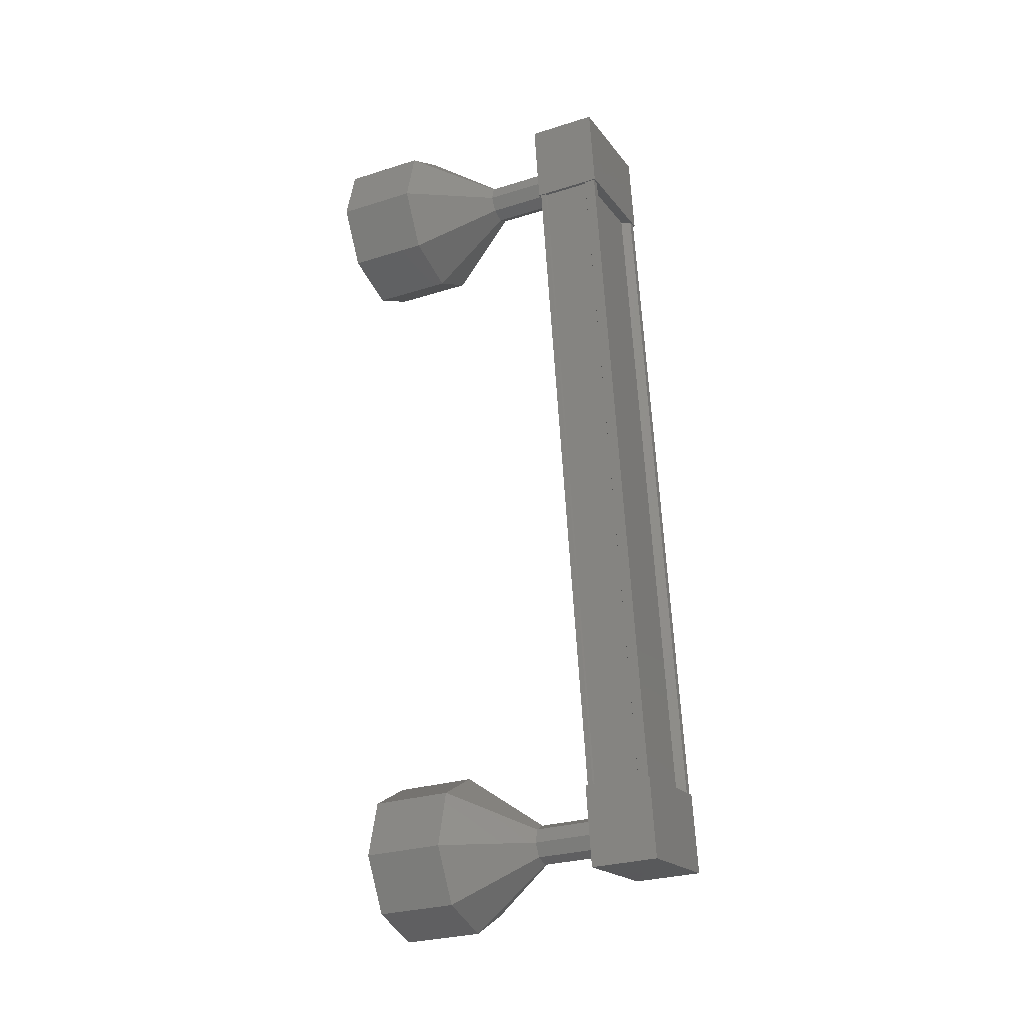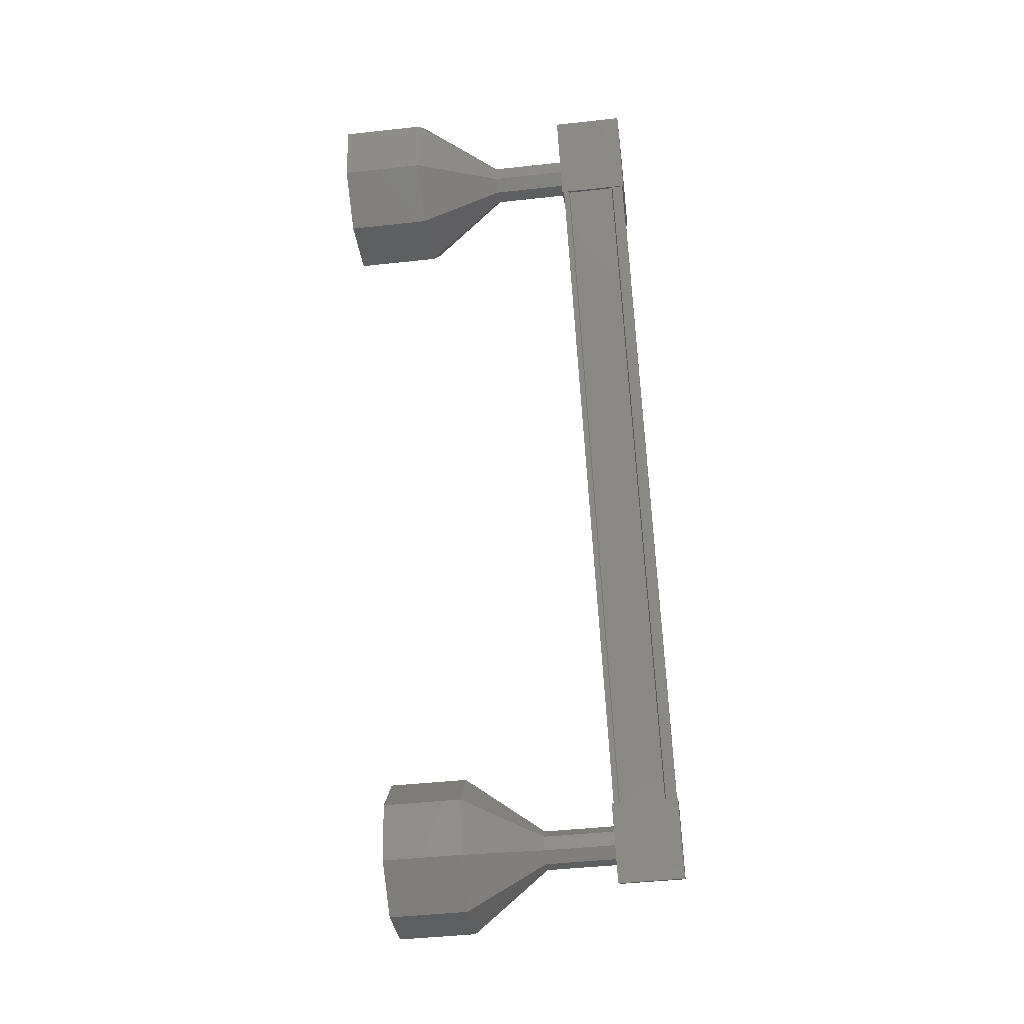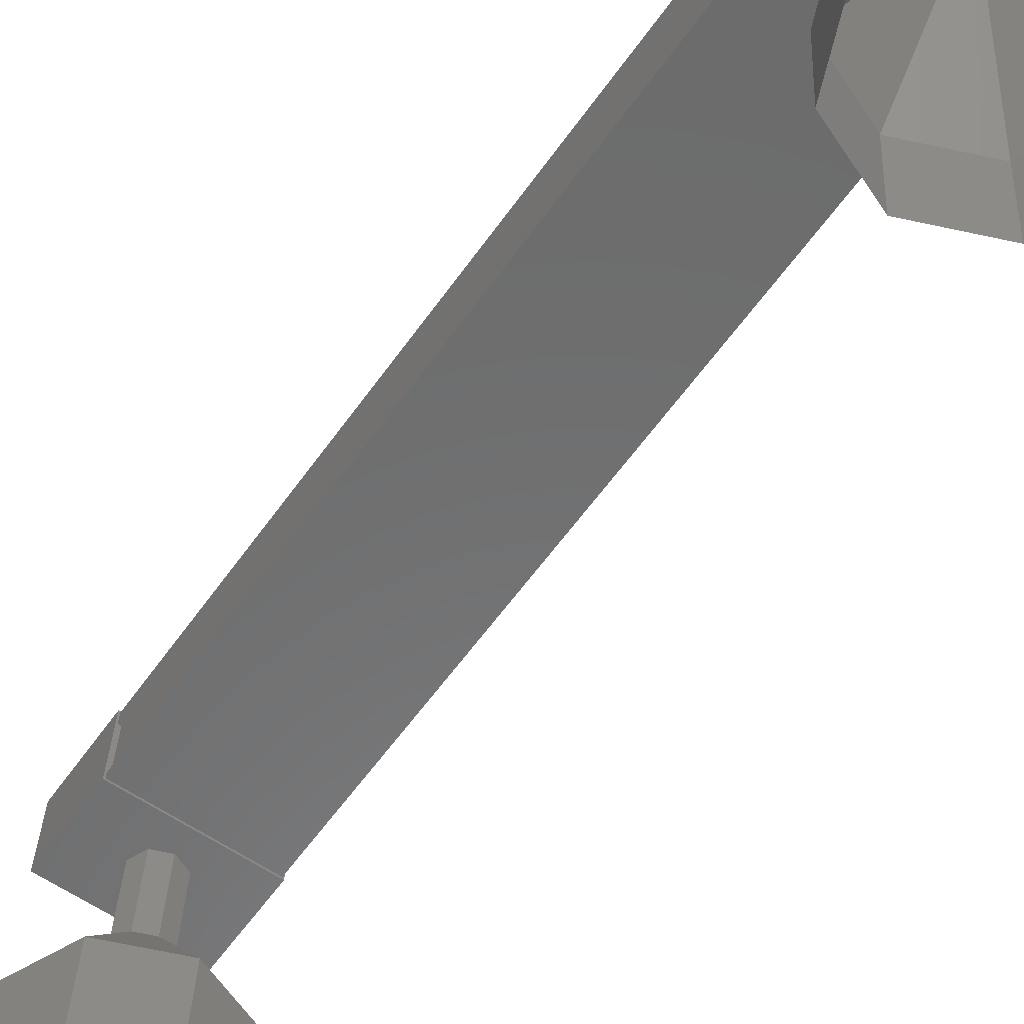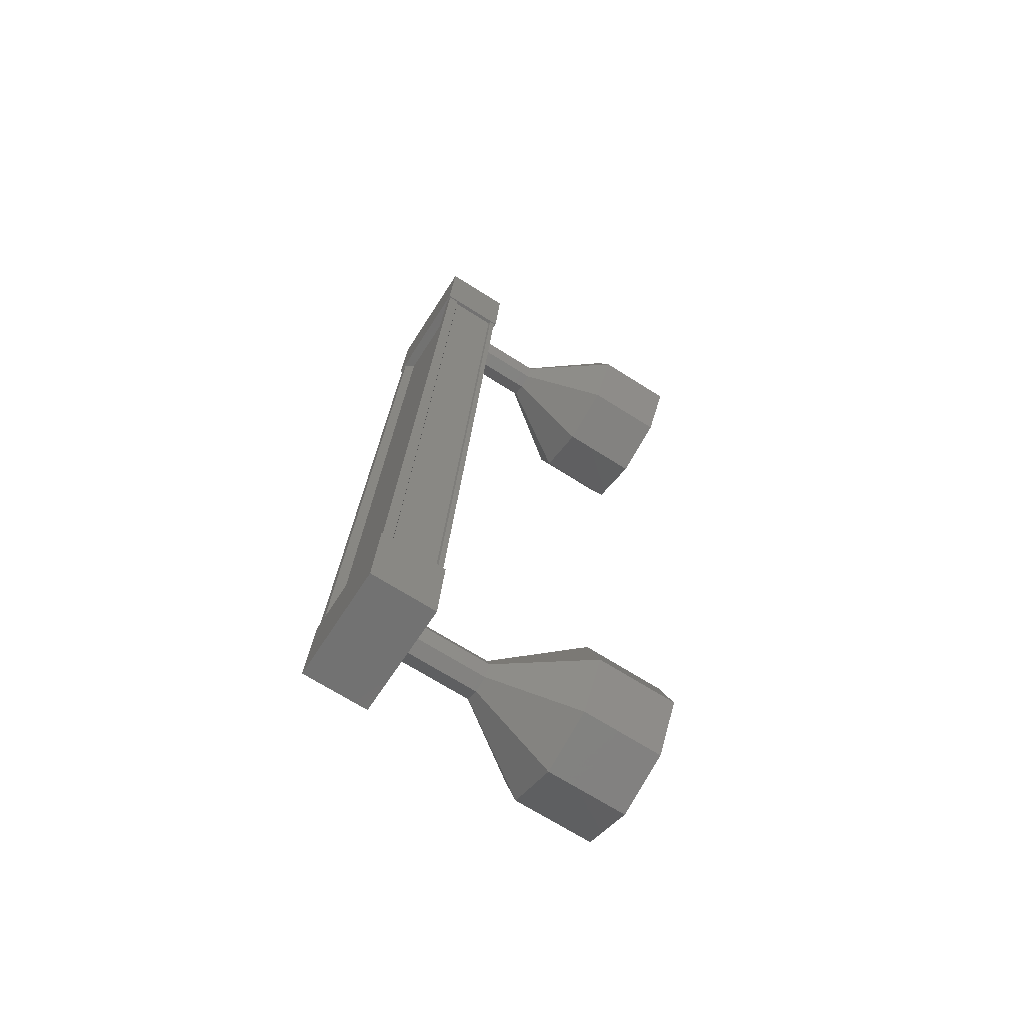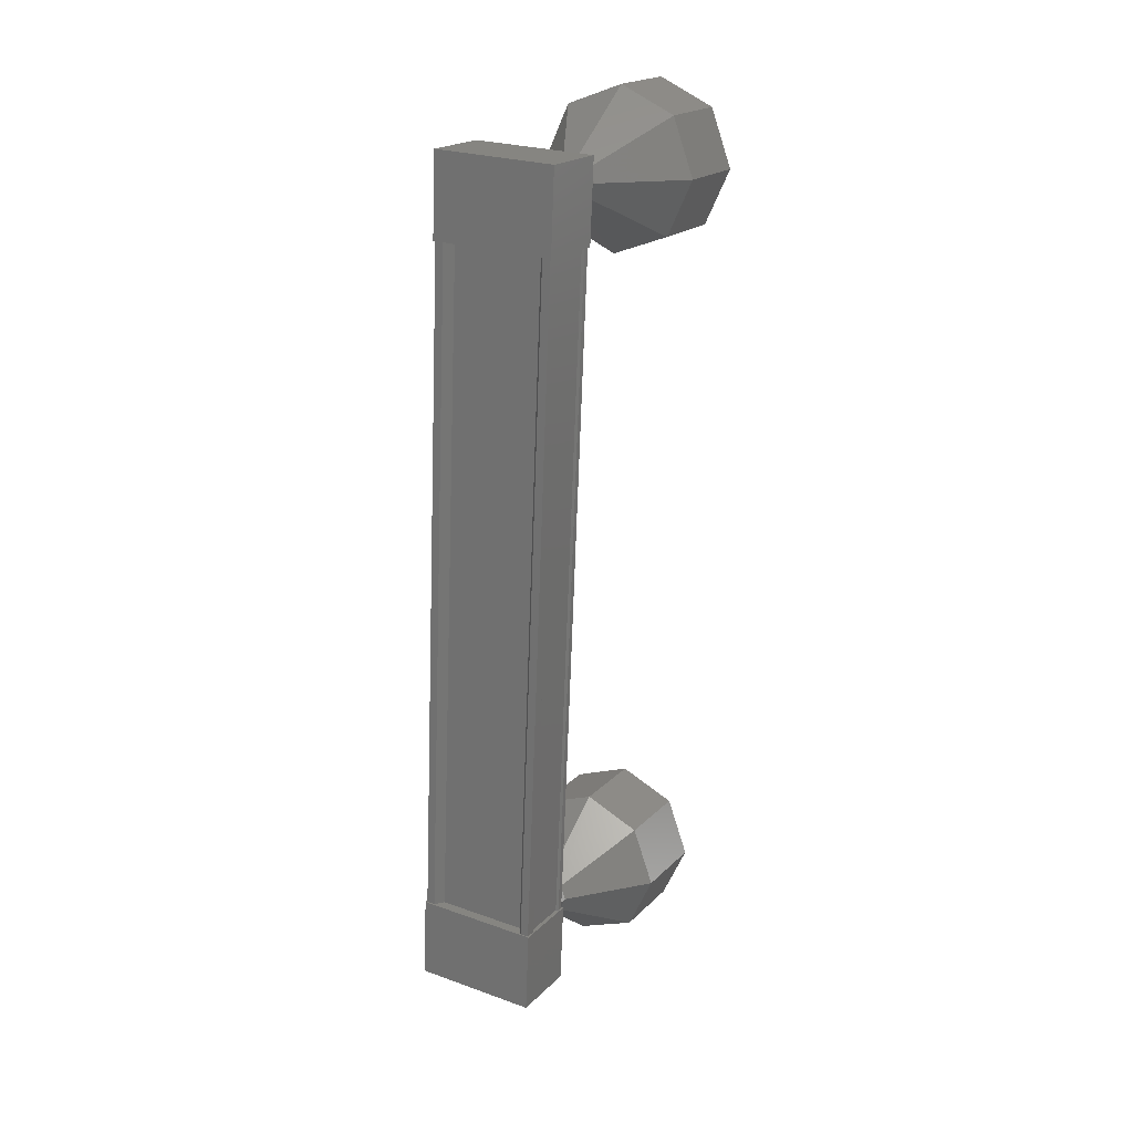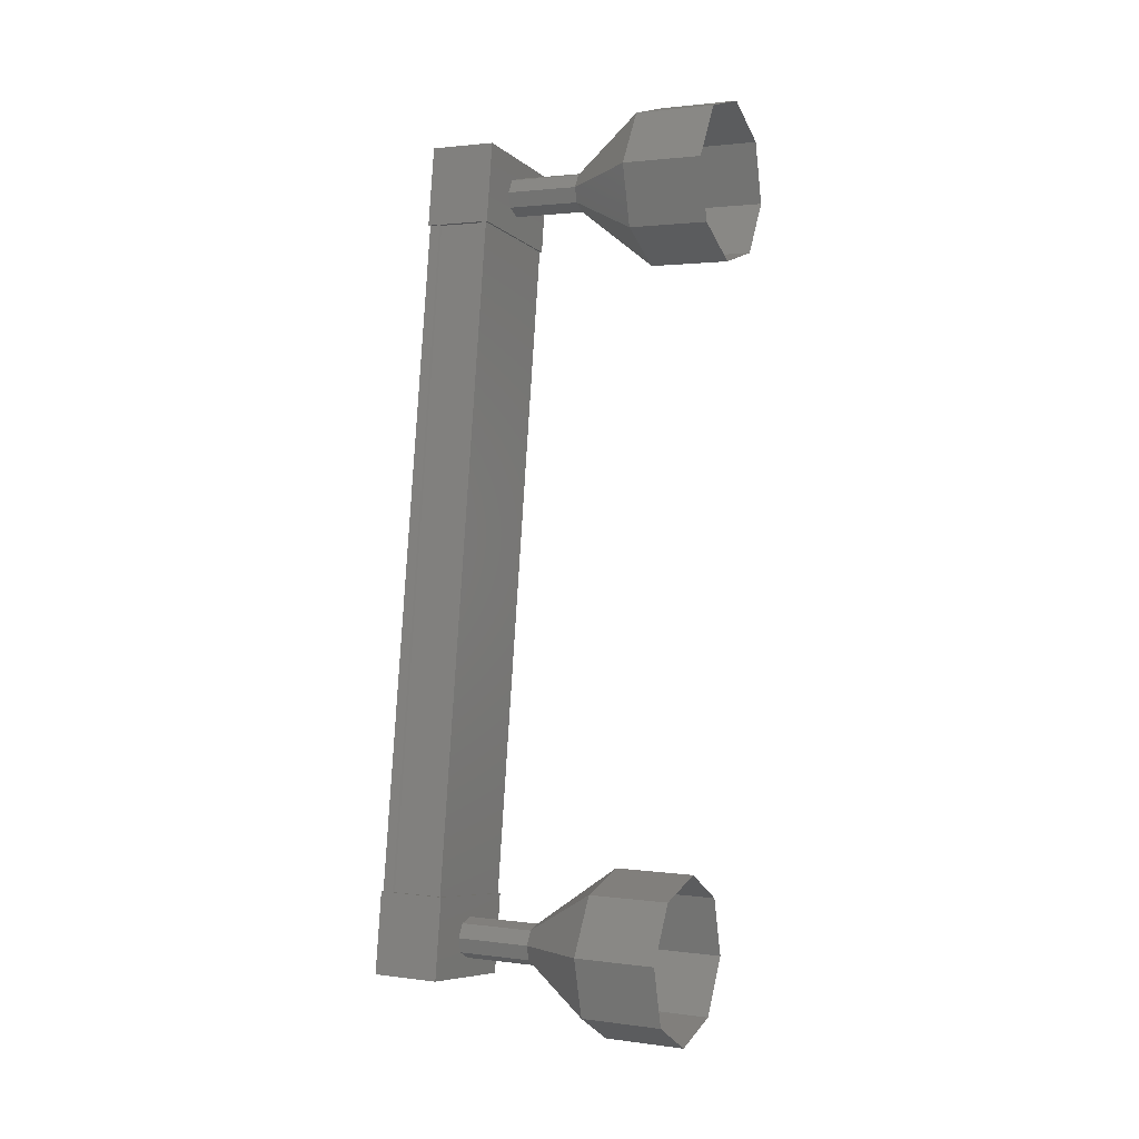
<metadata>
{"format":"stl","ext":"stl","renderer":"f3d","projection":"perspective","resolution":1024,"background":"white","views":[{"elev":-18.9,"azim":-65.0,"up":"+Y"},{"elev":-12.1,"azim":-84.3,"up":"+Y"},{"elev":-61.4,"azim":145.6,"up":"+Z"},{"elev":-62.4,"azim":57.8,"up":"+Y"},{"elev":24.4,"azim":30.2,"up":"+Y"},{"elev":-7.3,"azim":116.0,"up":"+Y"}]}
</metadata>
<code>
# stl→obj: 128 verts, 152 faces
v -54.27 1698 33.27
v -54.35 1698 33.38
v -54.36 1689 34.03
v -54.46 1689 34.03
v -53.17 1689 33.92
v -53.09 1689 34.03
v -53.08 1698 33.39
v -52.99 1689 34.03
v -52.98 1698 33.39
v -52.99 1689 33.3
v -52.98 1698 32.65
v -53.02 1689 33.31
v -53.01 1698 32.67
v -53.01 1698 33.24
v -54.28 1689 33.92
v -53.16 1698 33.28
v -52.98 1698 33.25
v -52.99 1689 33.9
v -53.02 1689 33.89
v -54.48 1689 34.08
v -52.97 1689 33.25
v -52.97 1689 34.09
v -52.97 1690 34.02
v -54.48 1690 34.01
v -52.97 1690 33.18
v -54.47 1690 33.18
v -54.48 1689 33.24
v -52.96 1698 33.44
v -54.47 1698 33.43
v -52.96 1698 32.6
v -54.47 1698 32.59
v -54.46 1699 32.52
v -54.47 1699 33.36
v -52.96 1699 33.37
v -52.96 1699 32.53
v -54.45 1698 33.38
v -54.45 1698 33.25
v -54.46 1689 33.89
v -54.42 1698 33.24
v -54.43 1689 33.88
v -54.42 1698 32.66
v -54.43 1689 33.31
v -54.45 1698 32.65
v -54.46 1689 33.3
v -54.45 1698 32.58
v -54.46 1689 33.23
v -52.98 1698 32.59
v -52.99 1689 33.23
v -53.71 1699 30.55
v -53.7 1699 29.56
v -54.41 1699 30.57
v -54.41 1699 29.58
v -54.71 1698 30.62
v -54.71 1698 29.62
v -54.42 1697 30.67
v -54.41 1697 29.67
v -53.71 1697 30.69
v -53.71 1697 29.7
v -53 1697 30.68
v -53 1697 29.68
v -52.71 1698 30.63
v -52.71 1698 29.63
v -53 1699 30.58
v -53 1699 29.58
v -53.54 1689 32.28
v -53.72 1689 33.28
v -53.72 1689 32.28
v -53.9 1689 33.27
v -53.9 1689 32.28
v -53.97 1689 33.26
v -53.97 1689 32.26
v -53.9 1689 33.25
v -53.9 1689 32.25
v -53.72 1689 33.24
v -53.72 1689 32.25
v -53.55 1689 33.25
v -53.54 1689 32.25
v -53.47 1689 33.26
v -53.47 1689 32.27
v -53.55 1689 33.27
v -53.01 1688 30.33
v -53.72 1688 31.35
v -53.72 1688 30.35
v -54.43 1688 31.32
v -54.42 1688 30.33
v -54.72 1689 31.27
v -54.71 1689 30.28
v -54.42 1690 31.23
v -54.42 1689 30.23
v -53.72 1690 31.21
v -53.71 1690 30.21
v -53.01 1690 31.23
v -53.01 1689 30.23
v -52.72 1689 31.28
v -52.71 1689 30.28
v -53.01 1688 31.33
v -53.72 1689 32.29
v -53.9 1689 32.29
v -53.97 1689 32.27
v -53.9 1689 32.26
v -53.72 1689 32.26
v -53.54 1689 32.26
v -53.47 1689 32.28
v -53.54 1689 32.29
v -53.71 1699 32.59
v -53.71 1699 31.59
v -53.89 1699 32.6
v -53.89 1698 31.6
v -53.96 1698 32.61
v -53.96 1698 31.61
v -53.89 1698 32.62
v -53.89 1698 31.62
v -53.71 1698 32.63
v -53.71 1698 31.63
v -53.54 1698 32.62
v -53.53 1698 31.63
v -53.46 1698 32.61
v -53.46 1698 31.61
v -53.54 1699 32.6
v -53.53 1698 31.6
v -53.53 1698 31.61
v -53.71 1699 31.6
v -53.89 1698 31.61
v -53.96 1698 31.62
v -53.89 1698 31.63
v -53.71 1698 31.64
v -53.53 1698 31.64
v -53.46 1698 31.62
f 1 2 3
f 3 2 4
f 5 6 7
f 7 6 8
f 8 9 7
f 10 11 12
f 12 11 13
f 13 14 12
f 3 15 1
f 1 15 5
f 5 16 1
f 7 16 5
f 9 8 17
f 17 8 18
f 18 14 17
f 19 14 18
f 12 14 19
f 20 21 22
f 22 21 23
f 23 24 22
f 25 24 23
f 26 24 25
f 25 21 26
f 26 21 27
f 27 21 20
f 20 24 27
f 22 24 20
f 28 29 30
f 30 29 31
f 31 32 30
f 29 32 31
f 33 32 29
f 29 34 33
f 33 34 32
f 32 34 35
f 35 30 32
f 34 30 35
f 28 30 34
f 34 29 28
f 2 36 4
f 4 36 37
f 37 38 4
f 39 38 37
f 40 38 39
f 39 41 40
f 40 41 42
f 42 41 43
f 43 44 42
f 45 44 43
f 46 44 45
f 45 47 46
f 46 47 48
f 48 47 10
f 25 23 21
f 24 26 27
f 47 11 10
f 49 50 51
f 51 50 52
f 52 53 51
f 54 53 52
f 55 53 54
f 54 56 55
f 55 56 57
f 57 56 58
f 58 59 57
f 60 59 58
f 61 59 60
f 60 62 61
f 61 62 63
f 63 62 64
f 64 49 63
f 50 49 64
f 65 66 67
f 67 66 68
f 68 69 67
f 70 69 68
f 71 69 70
f 70 72 71
f 71 72 73
f 73 72 74
f 74 75 73
f 76 75 74
f 77 75 76
f 76 78 77
f 77 78 79
f 79 78 80
f 80 65 79
f 66 65 80
f 81 82 83
f 83 82 84
f 84 85 83
f 86 85 84
f 87 85 86
f 86 88 87
f 87 88 89
f 89 88 90
f 90 91 89
f 92 91 90
f 93 91 92
f 92 94 93
f 93 94 95
f 95 94 96
f 96 81 95
f 82 81 96
f 96 97 82
f 82 97 98
f 98 84 82
f 99 84 98
f 86 84 99
f 99 100 86
f 86 100 88
f 88 100 101
f 101 90 88
f 102 90 101
f 92 90 102
f 102 103 92
f 92 103 94
f 94 103 104
f 104 96 94
f 97 96 104
f 105 106 107
f 107 106 108
f 108 109 107
f 110 109 108
f 111 109 110
f 110 112 111
f 111 112 113
f 113 112 114
f 114 115 113
f 116 115 114
f 117 115 116
f 116 118 117
f 117 118 119
f 119 118 120
f 120 105 119
f 106 105 120
f 121 63 122
f 122 63 49
f 49 123 122
f 51 123 49
f 124 123 51
f 51 53 124
f 124 53 125
f 125 53 55
f 55 126 125
f 57 126 55
f 127 126 57
f 57 59 127
f 127 59 128
f 128 59 61
f 61 121 128
f 63 121 61

</code>
